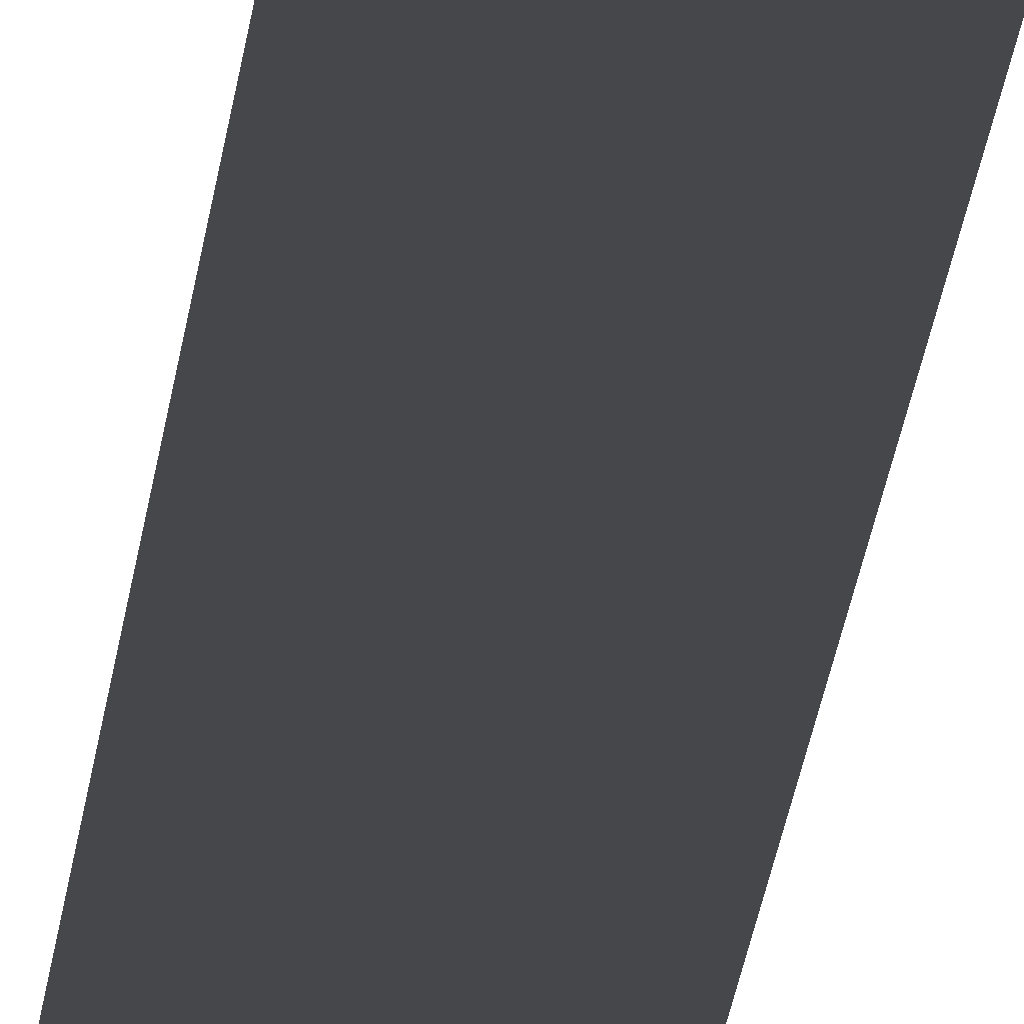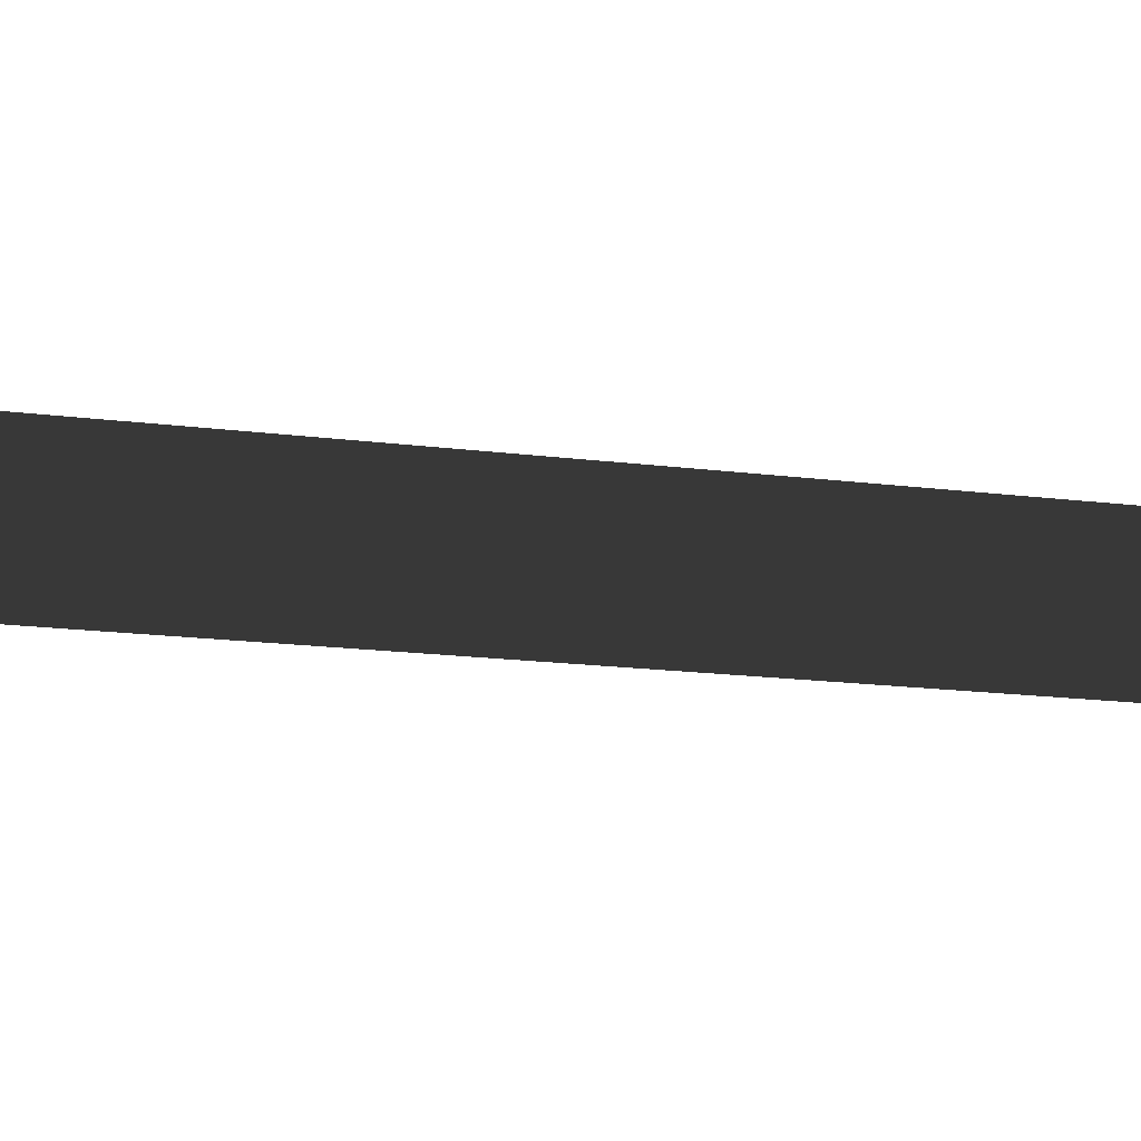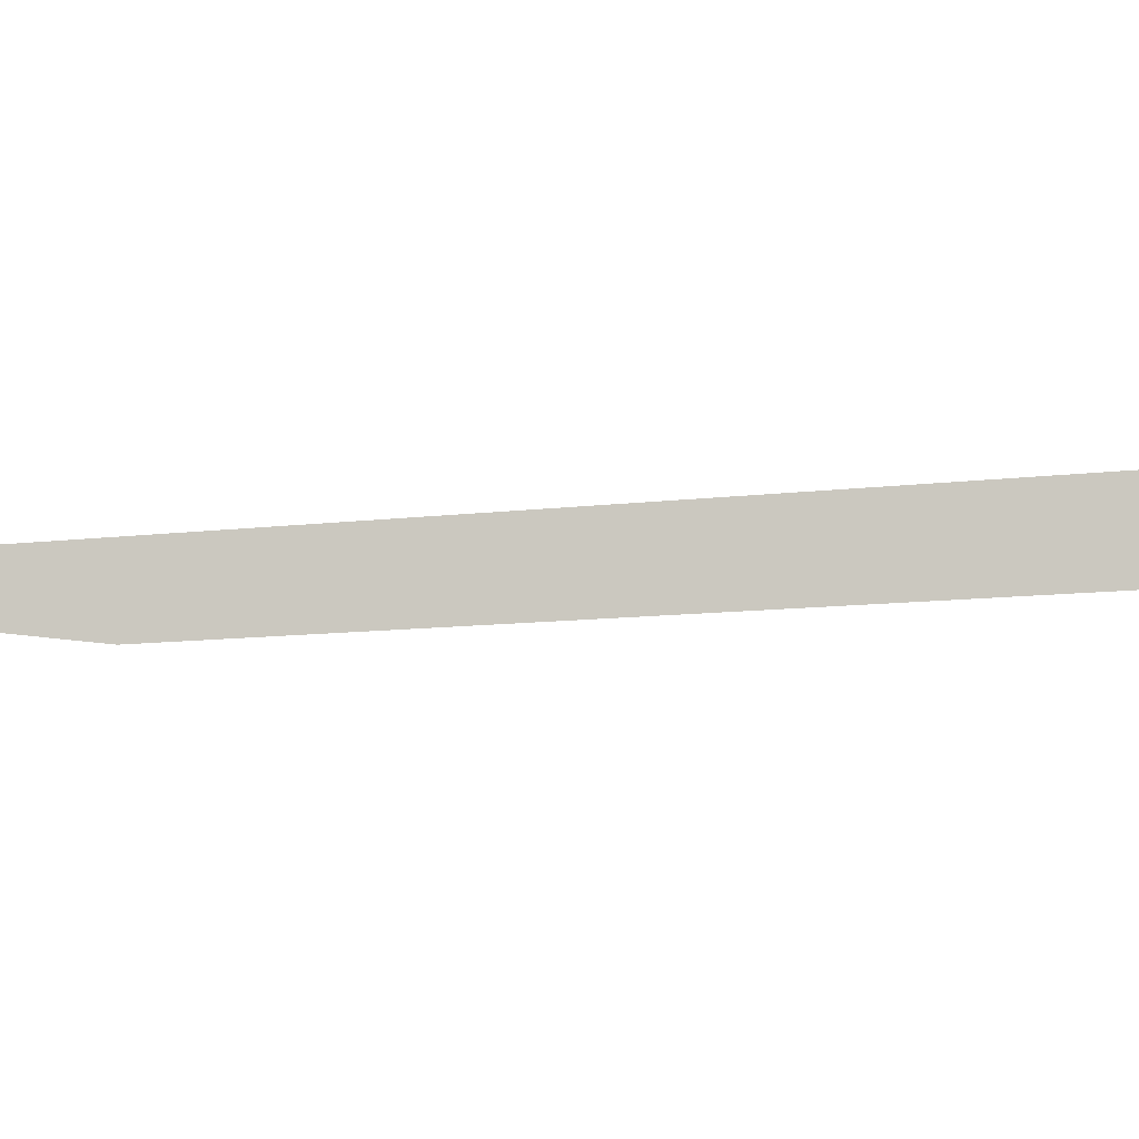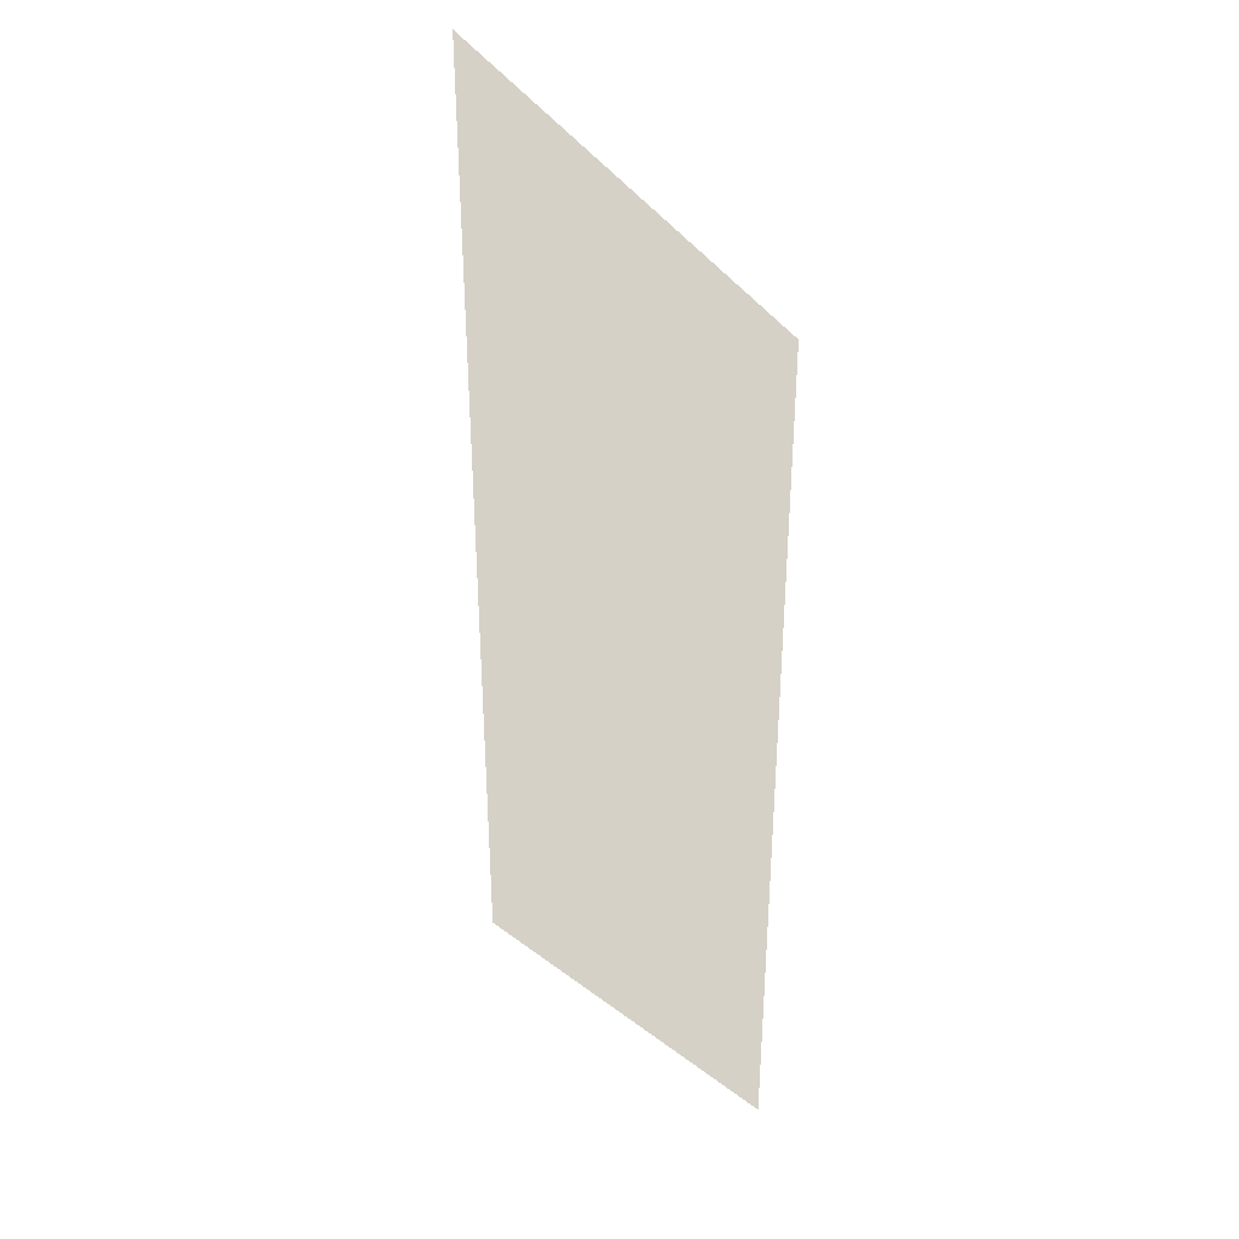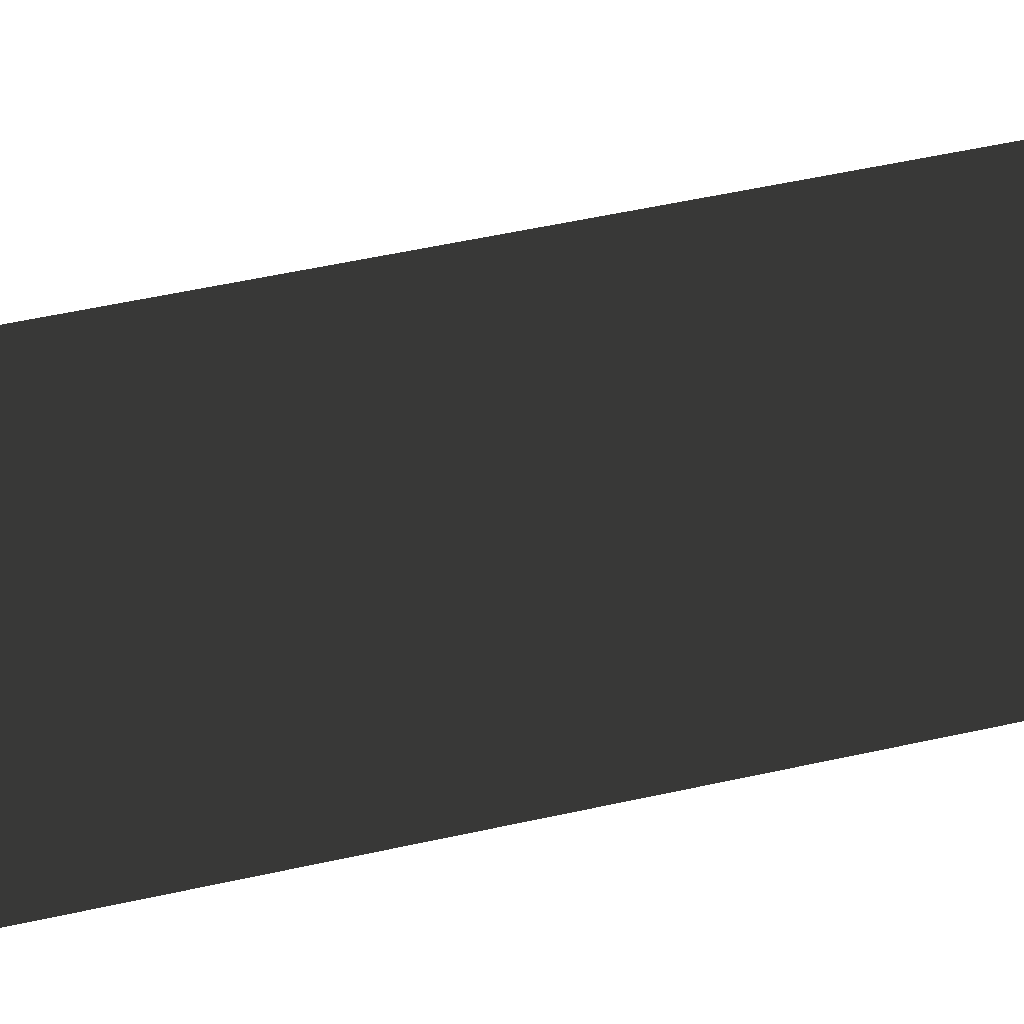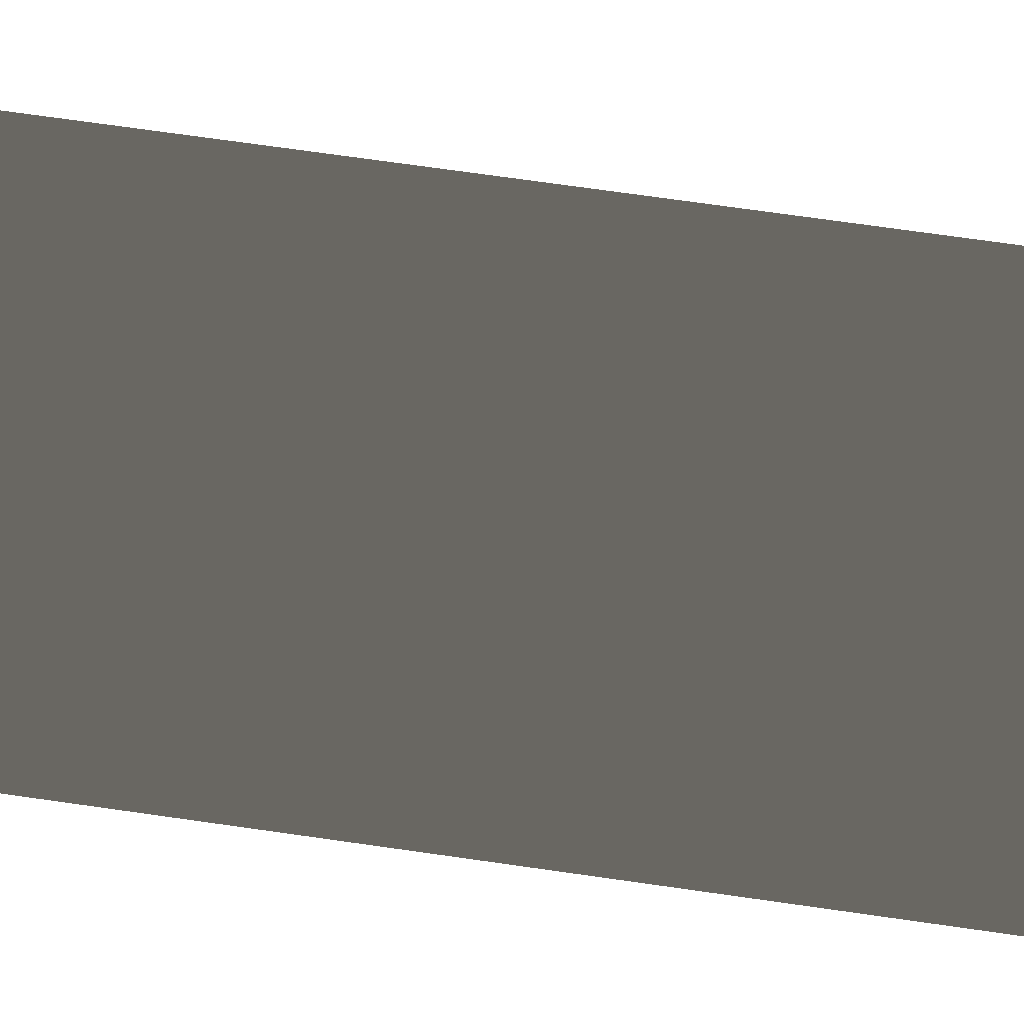
<metadata>
{"format":"obj","ext":"obj","renderer":"f3d","projection":"perspective","resolution":1024,"background":"white","views":[{"elev":-65.7,"azim":167.0,"up":"+Z"},{"elev":-14.2,"azim":72.9,"up":"+Z"},{"elev":-7.4,"azim":-65.4,"up":"+Z"},{"elev":36.4,"azim":44.0,"up":"+Y"},{"elev":53.8,"azim":-103.3,"up":"+Z"},{"elev":72.6,"azim":-81.9,"up":"+Z"}]}
</metadata>
<code>
g
v 4.151 22.88 -254.1
v 4.151 22.5 -254.1
v 3.355 22.5 -254.1
v 4.151 22.88 -254.1
v 3.355 22.5 -254.1
v 3.355 24.61 -254.1
v 4.151 24.31 -254.1
g coll_control_room.part0
f 1 2 3
f 4 5 6
f 6 7 4
f 1 2 3

</code>
